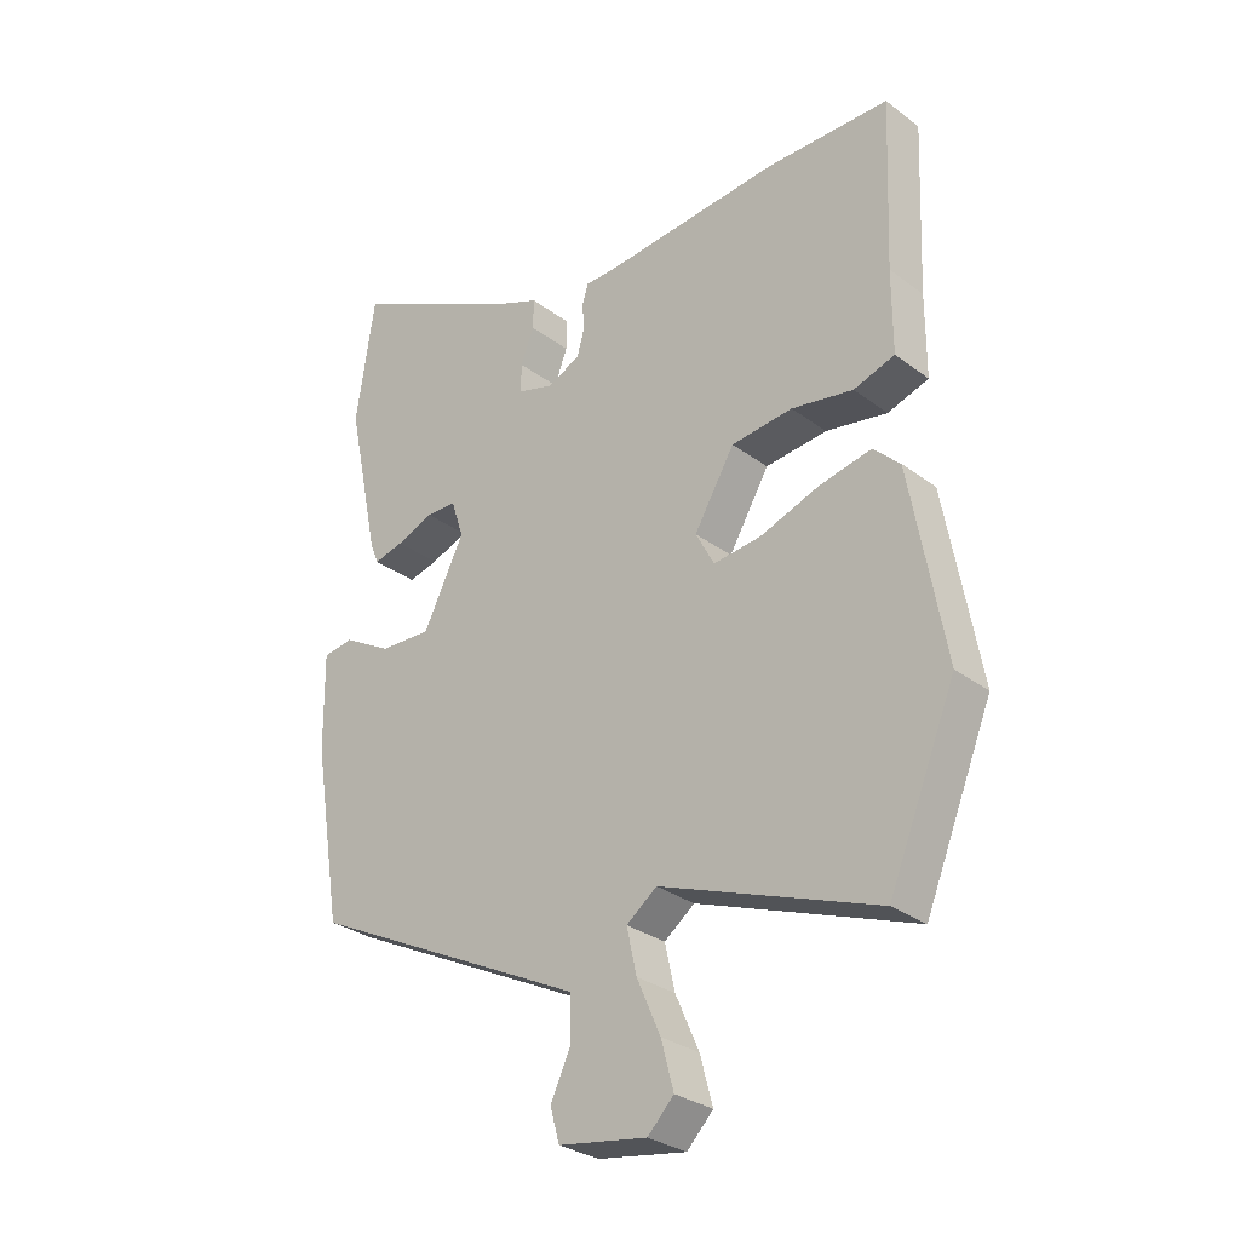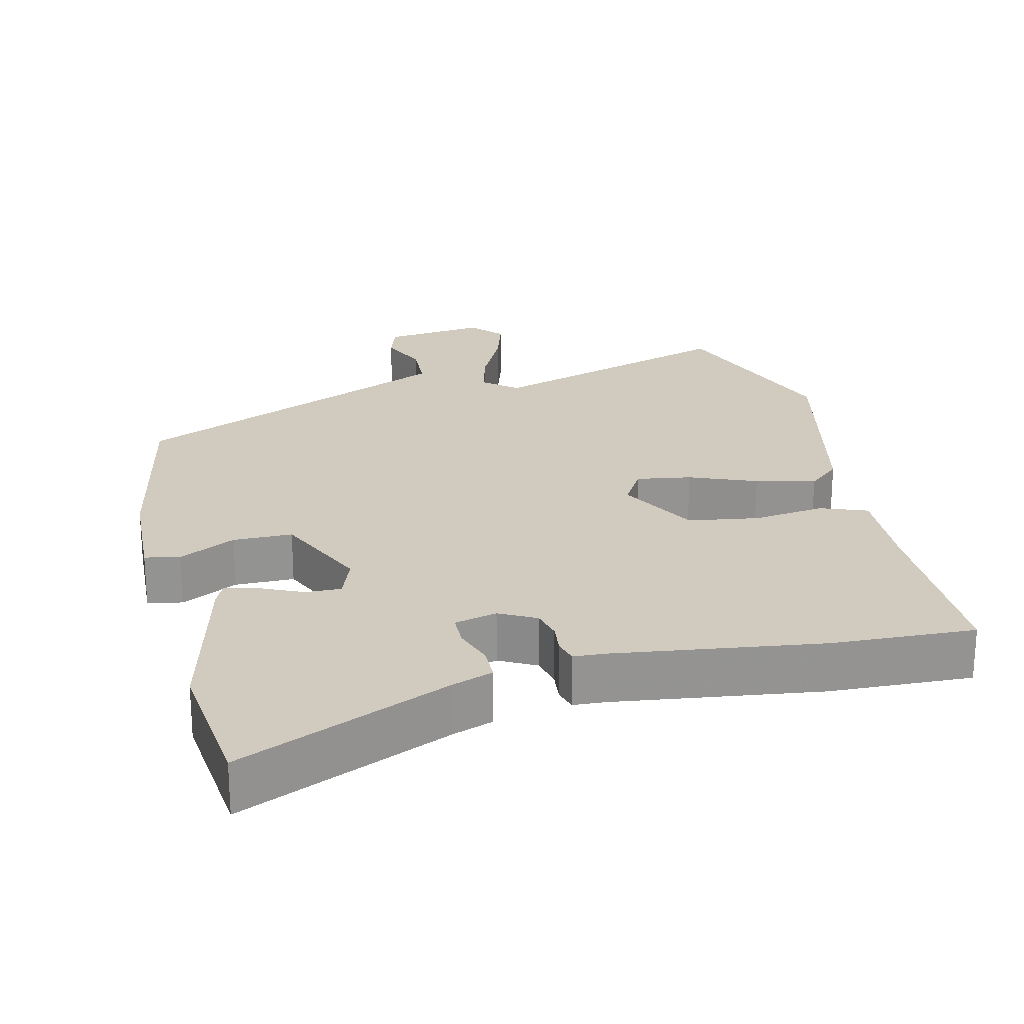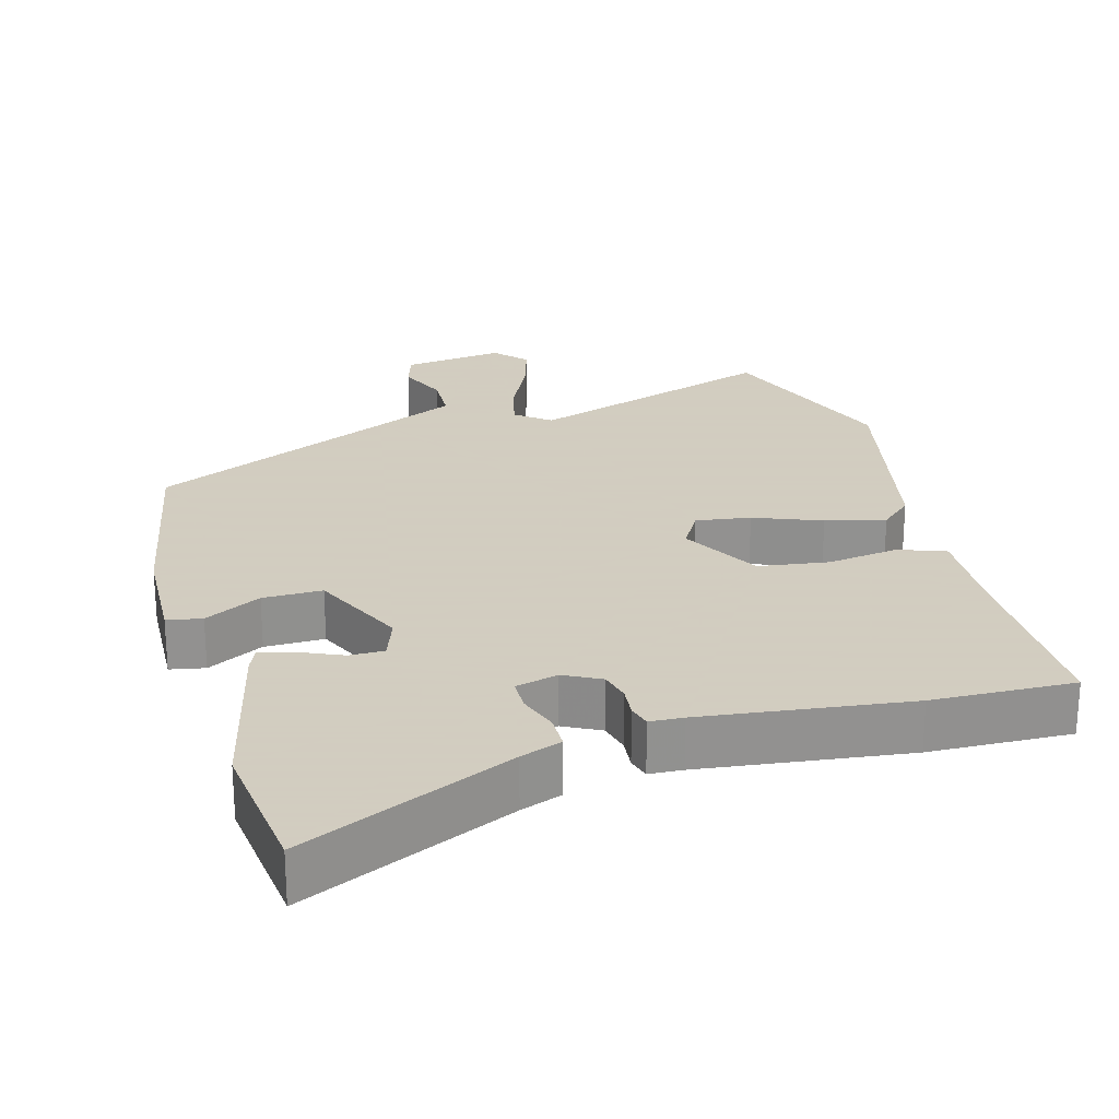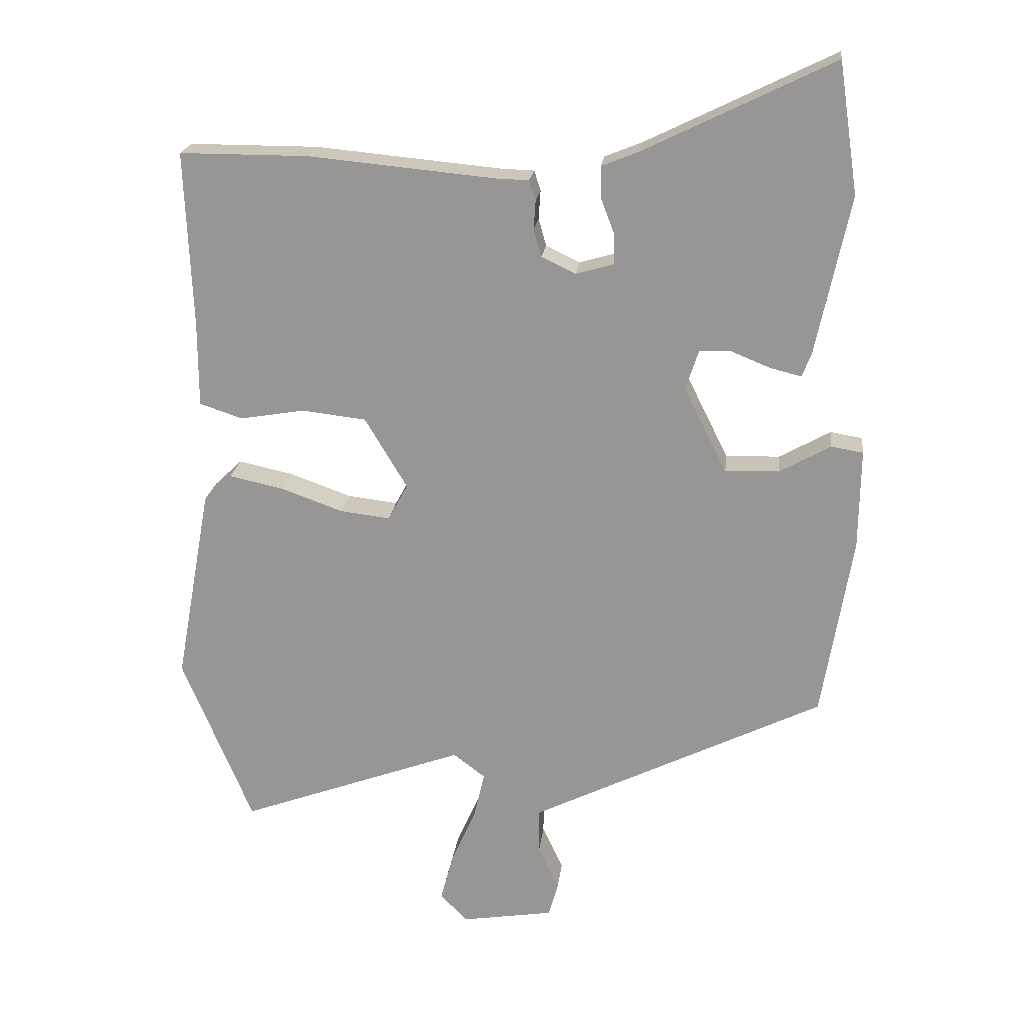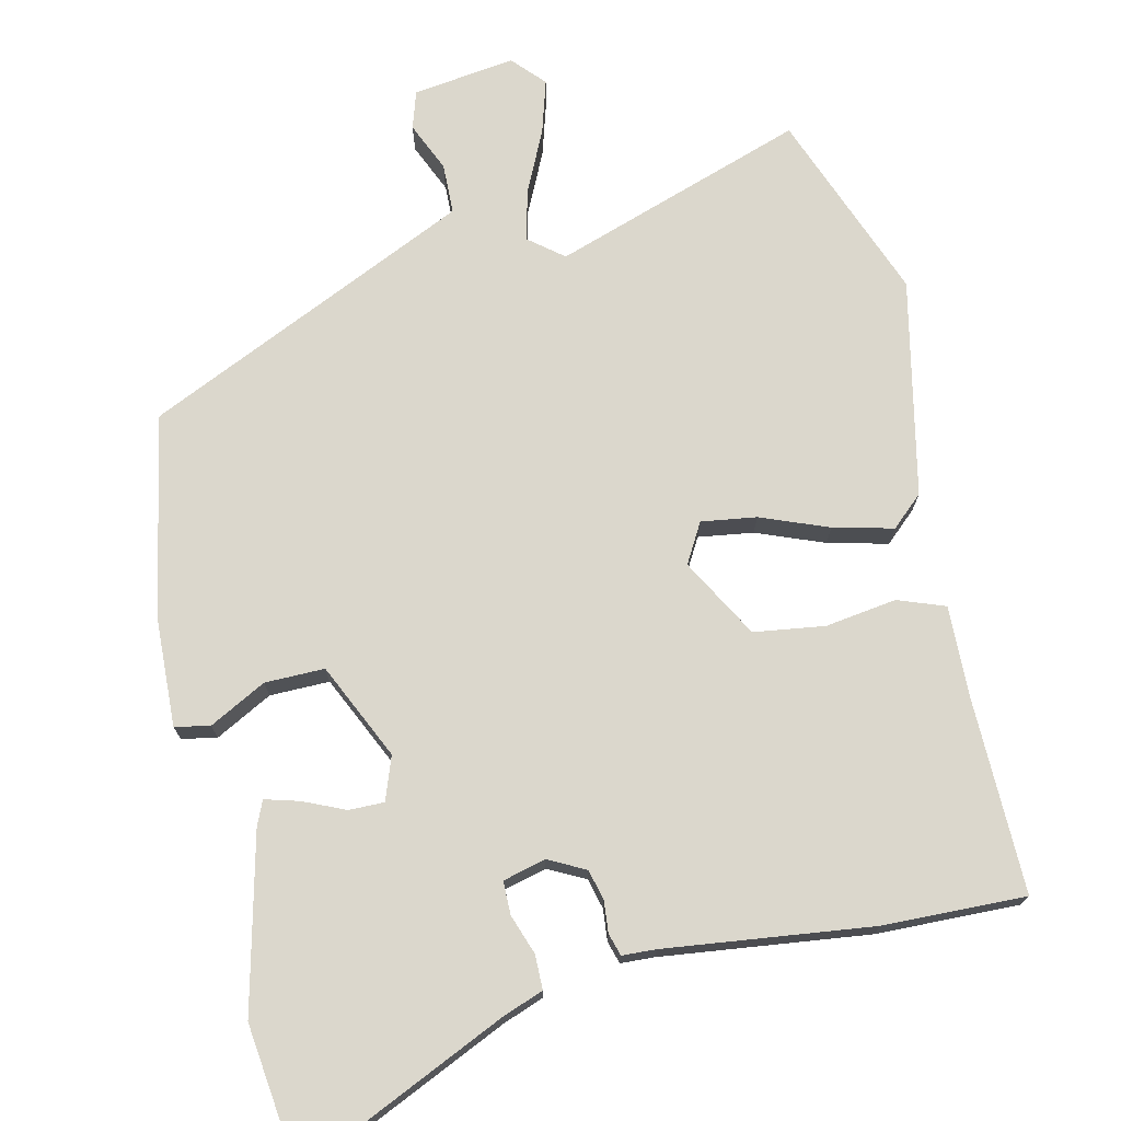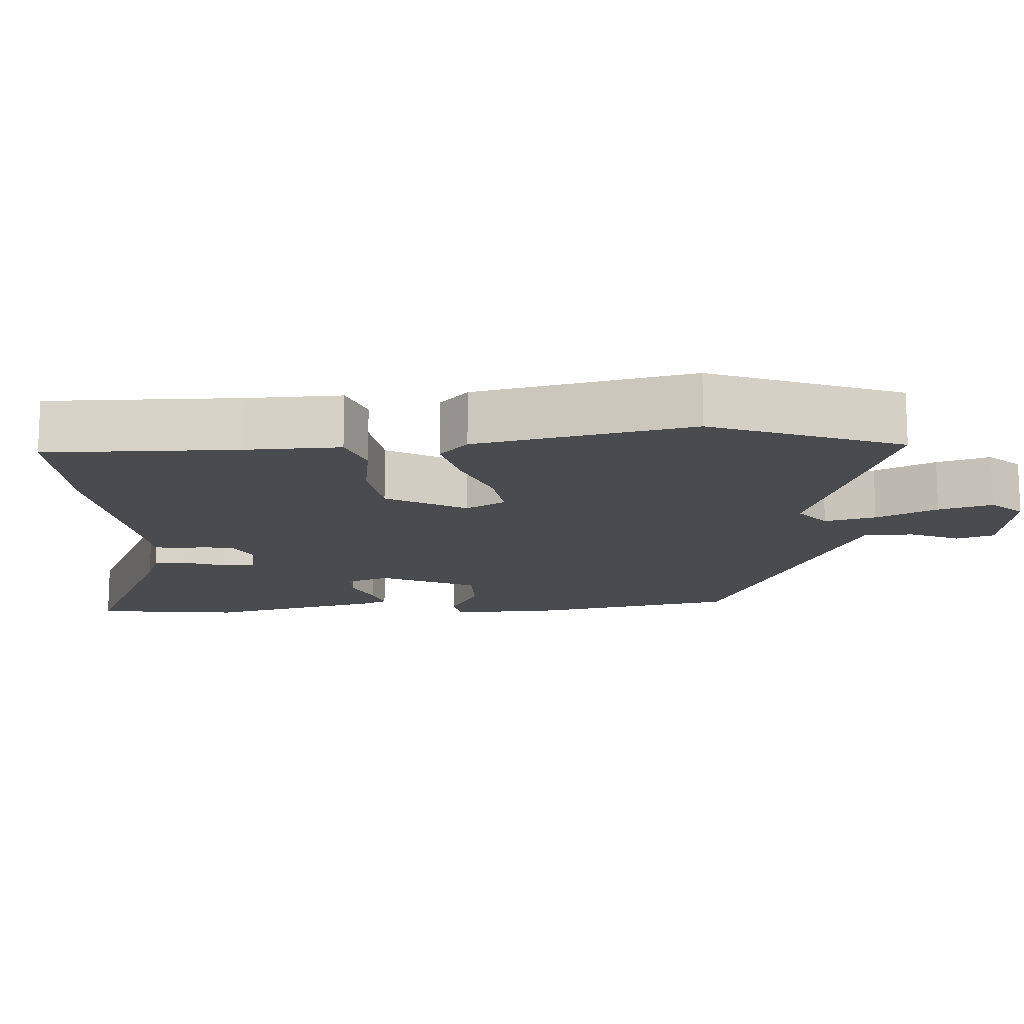
<metadata>
{"format":"obj","ext":"obj","renderer":"f3d","projection":"perspective","resolution":1024,"background":"white","views":[{"elev":-29.6,"azim":42.4,"up":"+Z"},{"elev":23.5,"azim":-11.2,"up":"+Y"},{"elev":24.3,"azim":-13.9,"up":"+Y"},{"elev":20.9,"azim":-173.2,"up":"+Z"},{"elev":73.1,"azim":-11.3,"up":"+Y"},{"elev":-14.3,"azim":95.1,"up":"+Y"}]}
</metadata>
<code>
v -0.492 0.07 -0.374
v -0.538 0.07 -0.093
v -0.54 0.07 0.061
v -0.491 0.07 0.069
v -0.413 0.07 0.025
v -0.33 0.07 0.022
v -0.264 0.07 0.154
v -0.284 0.07 0.215
v -0.333 0.07 0.216
v -0.392 0.07 0.192
v -0.44 0.07 0.18
v -0.454 0.07 0.215
v -0.506 0.07 0.461
v -0.476 0.07 0.661
v -0.186 0.07 0.519
v -0.129 0.07 0.496
v -0.13 0.07 0.448
v -0.151 0.07 0.393
v -0.152 0.07 0.347
v -0.093 0.07 0.33
v -0.041 0.07 0.355
v -0.029 0.07 0.397
v -0.032 0.07 0.441
v -0.022 0.07 0.472
v 0.025 0.07 0.473
v 0.314 0.07 0.5
v 0.512 0.07 0.5
v 0.501 0.07 0.231
v 0.501 0.07 0.1
v 0.435 0.07 0.078
v 0.336 0.07 0.095
v 0.237 0.07 0.084
v 0.172 0.07 -0.025
v 0.202 0.07 -0.081
v 0.279 0.07 -0.072
v 0.374 0.07 -0.038
v 0.458 0.07 -0.02
v 0.501 0.07 -0.061
v 0.556 0.07 -0.364
v 0.448 0.07 -0.625
v 0.1 0.07 -0.497
v 0.051 0.07 -0.534
v 0.067 0.07 -0.606
v 0.105 0.07 -0.692
v 0.125 0.07 -0.767
v 0.083 0.07 -0.81
v -0.059 0.07 -0.787
v -0.074 0.07 -0.734
v -0.042 0.07 -0.666
v -0.042 0.07 -0.596
v -0.153 0.07 -0.541
v -0.492 0 -0.374
v -0.538 0 -0.093
v -0.54 0 0.061
v -0.491 0 0.069
v -0.413 0 0.025
v -0.33 0 0.022
v -0.264 0 0.154
v -0.284 0 0.215
v -0.333 0 0.216
v -0.392 0 0.192
v -0.44 0 0.18
v -0.454 0 0.215
v -0.506 0 0.461
v -0.476 0 0.661
v -0.186 0 0.519
v -0.129 0 0.496
v -0.13 0 0.448
v -0.151 0 0.393
v -0.152 0 0.347
v -0.093 0 0.33
v -0.041 0 0.355
v -0.029 0 0.397
v -0.032 0 0.441
v -0.022 0 0.472
v 0.025 0 0.473
v 0.314 0 0.5
v 0.512 0 0.5
v 0.501 0 0.231
v 0.501 0 0.1
v 0.435 0 0.078
v 0.336 0 0.095
v 0.237 0 0.084
v 0.172 0 -0.025
v 0.202 0 -0.081
v 0.279 0 -0.072
v 0.374 0 -0.038
v 0.458 0 -0.02
v 0.501 0 -0.061
v 0.556 0 -0.364
v 0.448 0 -0.625
v 0.1 0 -0.497
v 0.051 0 -0.534
v 0.067 0 -0.606
v 0.105 0 -0.692
v 0.125 0 -0.767
v 0.083 0 -0.81
v -0.059 0 -0.787
v -0.074 0 -0.734
v -0.042 0 -0.666
v -0.042 0 -0.596
v -0.153 0 -0.541
f 46 47 48 49
f 46 49 50
f 43 44 45 46
f 42 43 46 50
f 41 42 50 51
f 39 40 41
f 35 36 37 38
f 34 35 38 39
f 28 29 30 31
f 28 31 32
f 25 26 27 28
f 25 28 32
f 22 23 24 25
f 21 22 25 32
f 20 21 32 33
f 15 16 17 18
f 15 18 19
f 14 15 19
f 13 14 19
f 12 13 19
f 9 10 11 12
f 9 12 19 20
f 2 3 4 5
f 2 5 6
f 1 2 6
f 51 1 6 7
f 34 39 41 51
f 33 34 51 7
f 8 9 20
f 7 8 20 33
f 100 99 98 97
f 101 100 97
f 97 96 95 94
f 101 97 94 93
f 102 101 93 92
f 92 91 90
f 89 88 87 86
f 90 89 86 85
f 82 81 80 79
f 83 82 79
f 79 78 77 76
f 83 79 76
f 76 75 74 73
f 83 76 73 72
f 84 83 72 71
f 69 68 67 66
f 70 69 66
f 70 66 65
f 70 65 64
f 70 64 63
f 63 62 61 60
f 71 70 63 60
f 56 55 54 53
f 57 56 53
f 57 53 52
f 58 57 52 102
f 102 92 90 85
f 58 102 85 84
f 71 60 59
f 84 71 59 58
f 1 52 53 2
f 2 53 54 3
f 3 54 55 4
f 4 55 56 5
f 5 56 57 6
f 6 57 58 7
f 7 58 59 8
f 8 59 60 9
f 9 60 61 10
f 10 61 62 11
f 11 62 63 12
f 12 63 64 13
f 13 64 65 14
f 14 65 66 15
f 15 66 67 16
f 16 67 68 17
f 17 68 69 18
f 18 69 70 19
f 19 70 71 20
f 20 71 72 21
f 21 72 73 22
f 22 73 74 23
f 23 74 75 24
f 24 75 76 25
f 25 76 77 26
f 26 77 78 27
f 27 78 79 28
f 28 79 80 29
f 29 80 81 30
f 30 81 82 31
f 31 82 83 32
f 32 83 84 33
f 33 84 85 34
f 34 85 86 35
f 35 86 87 36
f 36 87 88 37
f 37 88 89 38
f 38 89 90 39
f 39 90 91 40
f 40 91 92 41
f 41 92 93 42
f 42 93 94 43
f 43 94 95 44
f 44 95 96 45
f 45 96 97 46
f 46 97 98 47
f 47 98 99 48
f 48 99 100 49
f 49 100 101 50
f 50 101 102 51
f 51 102 52 1

</code>
